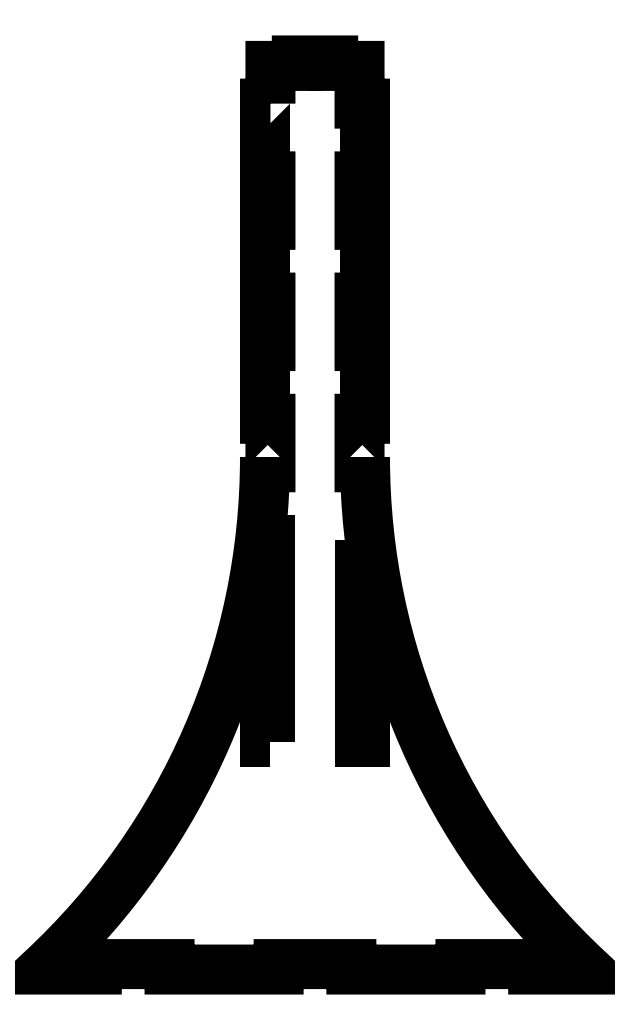
<metadata>
{"format":"dxf","ext":"dxf","renderer":"ezdxf+matplotlib","layout":"modelspace","background":"white","min_lineweight":24,"dpi":150}
</metadata>
<code>
0
SECTION
2
ENTITIES
0
LWPOLYLINE
8
0
90
4
70
1
43
0
10
49
20
-527.5
10
49
20
-750
10
55
20
-750
10
55
20
-527.5
0
LWPOLYLINE
8
0
90
4
70
1
43
0
10
-49
20
-750
10
-49
20
-527.5
10
-55
20
-527.5
10
-55
20
-750
0
LWPOLYLINE
8
0
90
50
70
1
43
0
10
-49
20
-47.5
10
-49
20
-6
10
-20
20
-6
10
-20
20
0
10
20
20
0
10
20
20
-6
10
49
20
-6
10
49
20
-47.5
10
55
20
-47.5
10
55
20
-127.5
10
49
20
-127.5
10
49
20
-180.8
10
55
20
-180.8
10
55
20
-260.8
10
49
20
-260.8
10
49
20
-314.2
10
55
20
-314.2
10
55
20
-394.2
10
49
20
-394.2
10
49
20
-447.5
10
55
20
-447.5
10
55
20
-436.7
42
0.2081
10
300
20
-1000
10
240
20
-1000
10
240
20
-994
10
160
20
-994
10
160
20
-1000
10
40
20
-1000
10
40
20
-994
10
-40
20
-994
10
-40
20
-1000
10
-160
20
-1000
10
-160
20
-994
10
-240
20
-994
10
-240
20
-1000
10
-300
20
-1000
42
0.2081
10
-55
20
-436.7
10
-55
20
-447.5
10
-49
20
-447.5
10
-49
20
-394.2
10
-55
20
-394.2
10
-55
20
-314.2
10
-49
20
-314.2
10
-49
20
-260.8
10
-55
20
-260.8
10
-55
20
-180.8
10
-49
20
-180.8
10
-49
20
-127.5
10
-55
20
-127.5
10
-55
20
-47.5
0
ENDSEC
0
EOF

</code>
